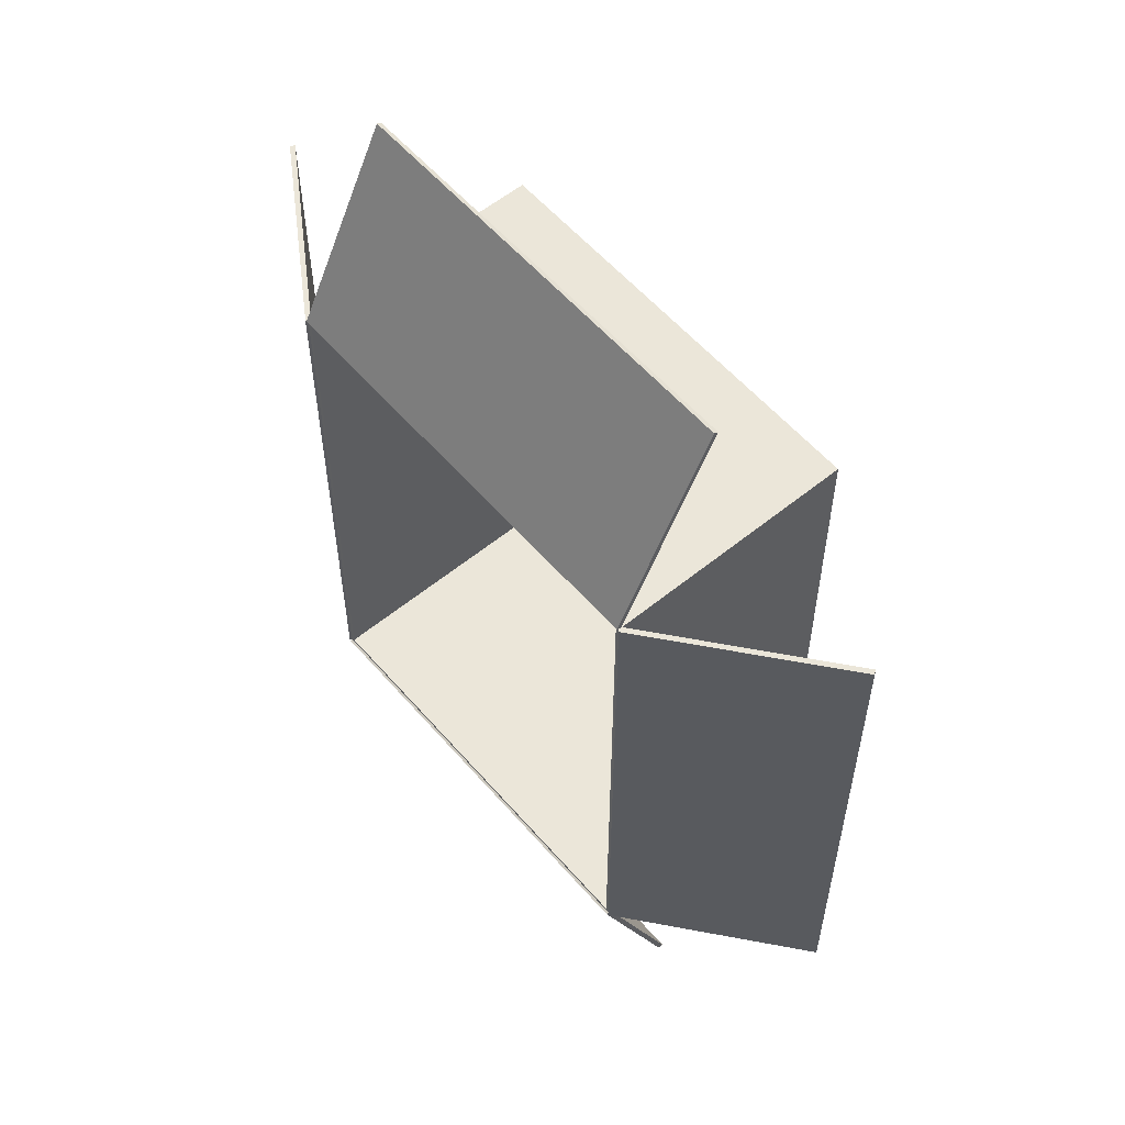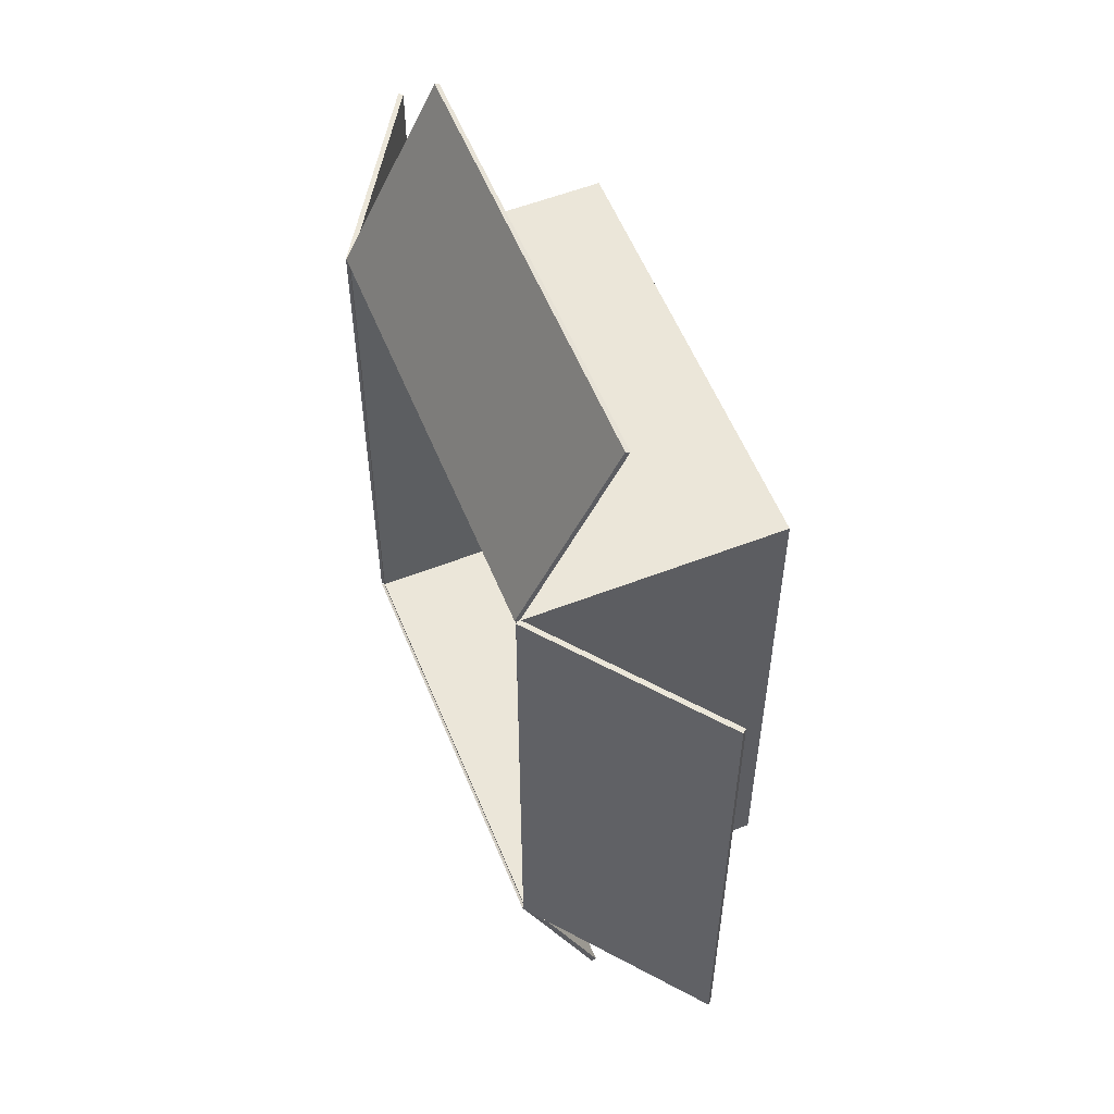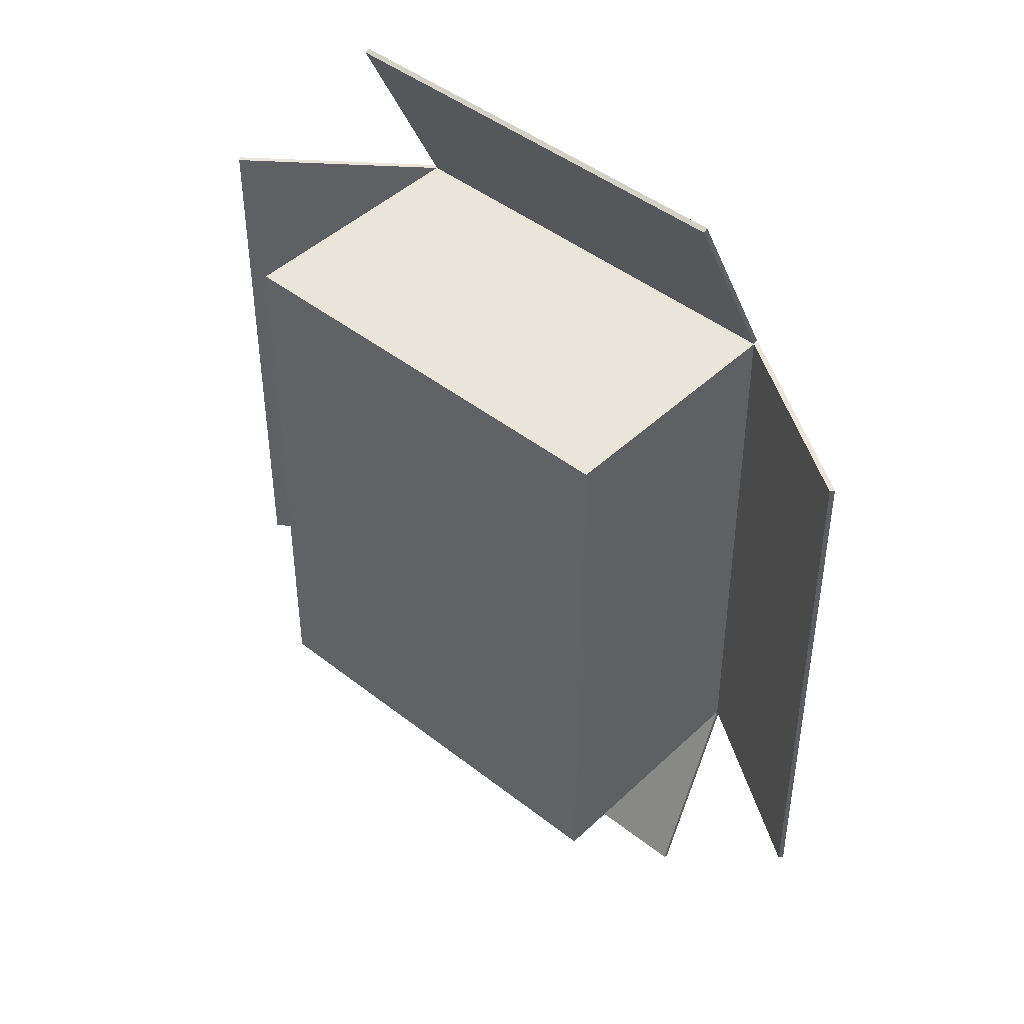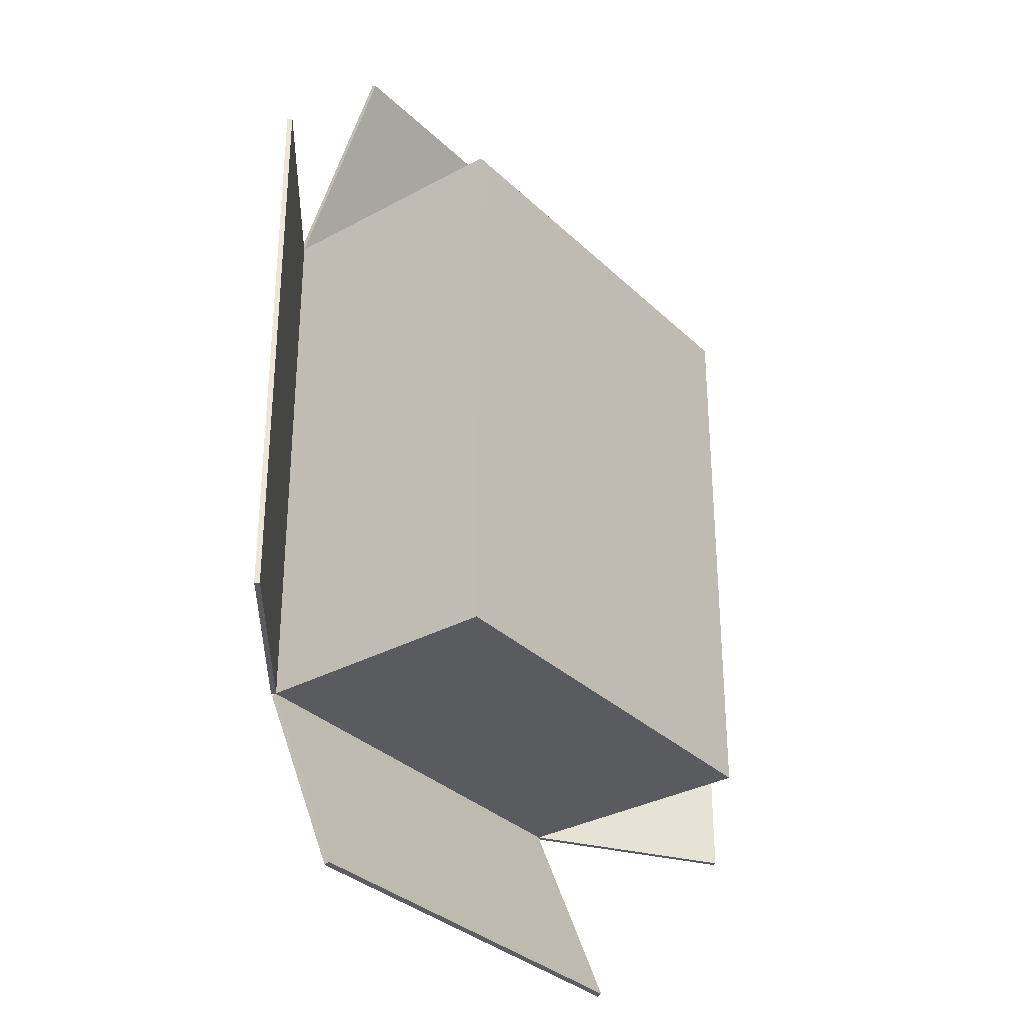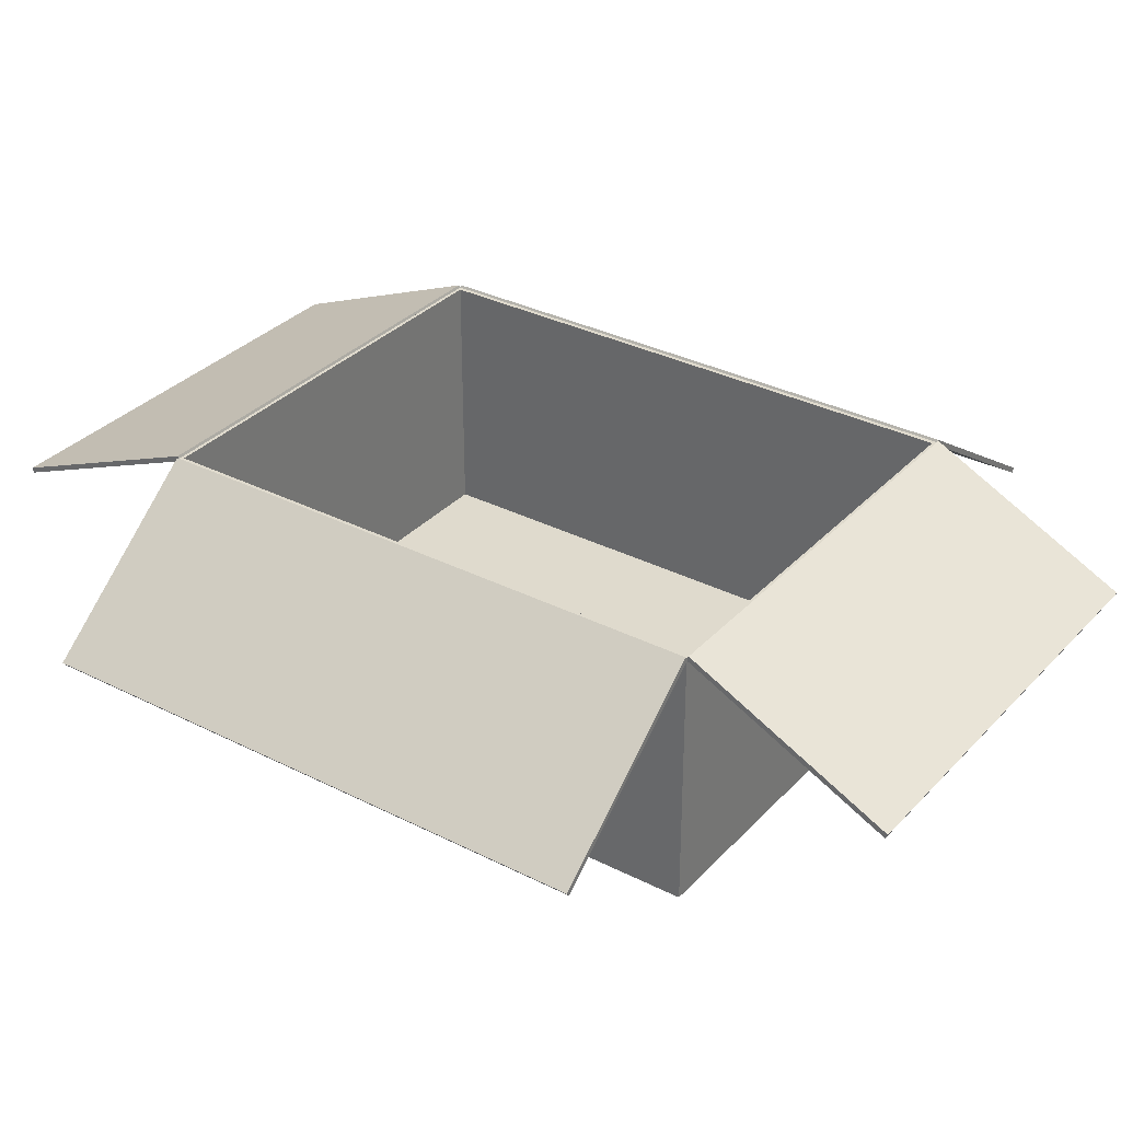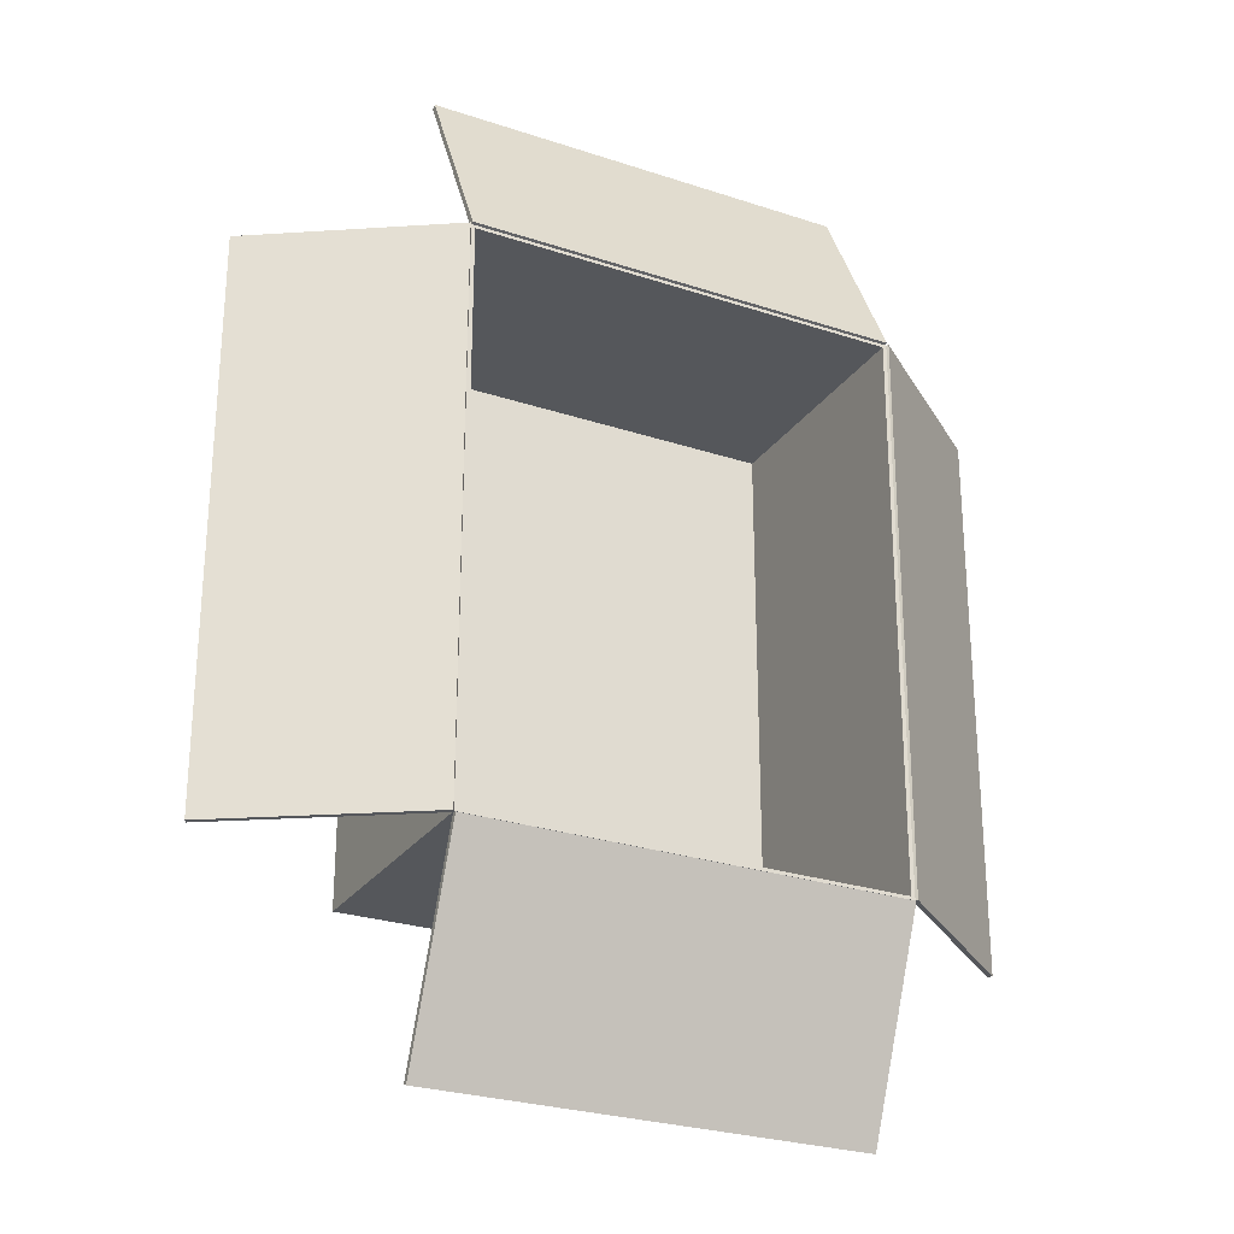
<metadata>
{"format":"obj","ext":"obj","renderer":"f3d","projection":"perspective","resolution":1024,"background":"white","views":[{"elev":57.0,"azim":-130.3,"up":"+Z"},{"elev":56.5,"azim":-112.0,"up":"+Z"},{"elev":44.8,"azim":42.4,"up":"+Z"},{"elev":-32.4,"azim":-52.6,"up":"+Z"},{"elev":32.7,"azim":-54.8,"up":"+Y"},{"elev":-26.7,"azim":152.6,"up":"+Z"}]}
</metadata>
<code>
v -10.8 0 13.97
v -10.8 12.7 13.97
v 10.8 0 13.97
v 10.8 12.7 13.97
v 10.8 0 -13.97
v 10.8 12.7 -13.97
v -10.8 0 -13.97
v -10.8 12.7 -13.97
v -10.68 0.2038 13.88
v -10.59 12.7 13.81
v 10.68 0.2038 13.88
v 10.59 12.7 13.81
v 10.68 0.2038 -13.88
v 10.59 12.7 -13.81
v -10.68 0.2038 -13.88
v -10.59 12.7 -13.81
o Cube.1
f 3 4 2 1
f 5 6 4 3
f 7 8 6 5
f 1 2 8 7
f 5 3 1 7
f 11 12 10 9
f 13 14 12 11
f 15 16 14 13
f 9 10 16 15
f 13 11 9 15
f 2 4 12 10
f 4 6 14 12
f 6 8 16 14
f 8 2 10 16
v -10.24 12.7 13.86
v -10.55 12.7 13.46
v -10.94 12.7 13.77
v -10.64 12.7 14.17
v -10.34 0.1018 13.98
v -10.57 0.5423 13.54
v -11.01 0.3059 13.78
v -10.78 -0.1347 14.22
v -10.32 0.1788 -13.52
v -10.65 0.5565 -13.85
v -11.03 0.2289 -14.23
v -10.7 -0.1488 -13.9
v 10.43 0.4538 -13.63
v 10.93 0.4538 -14.13
v 10.93 -0.04616 -14.13
v 10.43 -0.04616 -13.63
v 10.43 0.4538 13.63
v 10.93 0.4538 14.13
v 10.93 -0.04616 14.13
v 10.43 -0.04616 13.63
v -10.68 0.4538 13.63
v -10.68 0.4538 14.13
v -10.68 -0.04616 14.13
v -10.68 -0.04616 13.63
v 10.32 0.2018 13.92
v 10.63 0.2018 13.53
v 11.03 0.2059 13.83
v 10.72 0.2059 14.23
v 10.24 12.7 13.86
v 10.55 12.7 13.46
v 10.94 12.7 13.77
v 10.64 12.7 14.17
v 10.63 0.2018 -13.53
v 10.32 0.2018 -13.92
v 10.72 0.2059 -14.23
v 11.03 0.2059 -13.83
v 10.55 12.7 -13.46
v 10.24 12.7 -13.86
v 10.64 12.7 -14.17
v 10.94 12.7 -13.77
v -10.32 0.2018 -13.92
v -10.63 0.2018 -13.53
v -11.03 0.2059 -13.83
v -10.72 0.2059 -14.23
v -10.24 12.7 -13.86
v -10.55 12.7 -13.46
v -10.94 12.7 -13.77
v -10.64 12.7 -14.17
v -10.32 0.2018 -13.92
v -10.63 0.2018 -13.53
v -11.03 0.2059 -13.83
v -10.72 0.2059 -14.23
v -10.24 12.7 -13.86
v -10.55 12.7 -13.46
v -10.64 12.7 -14.17
v 10.63 0.2018 -13.53
v 10.32 0.2018 -13.92
v 10.72 0.2059 -14.23
v 11.03 0.2059 -13.83
v 10.55 12.7 -13.46
v 10.24 12.7 -13.86
v 10.64 12.7 -14.17
v 10.32 0.2018 13.92
v 10.63 0.2018 13.53
v 11.03 0.2059 13.83
v 10.72 0.2059 14.23
v 10.24 12.7 13.86
v 10.55 12.7 13.46
v 10.64 12.7 14.17
v -10.24 12.7 13.86
v -10.55 12.7 13.46
v -10.94 12.7 13.77
v -10.64 12.7 14.17
o Sweep.1
f 21 22 18 17
f 22 23 19 18
f 23 24 20 19
f 24 21 17 20
f 25 26 22 21
f 26 27 23 22
f 27 28 24 23
f 28 25 21 24
f 29 30 26 25
f 30 31 27 26
f 31 32 28 27
f 32 29 25 28
f 33 34 30 29
f 34 35 31 30
f 35 36 32 31
f 36 33 29 32
f 37 38 34 33
f 38 39 35 34
f 39 40 36 35
f 40 37 33 36
f 45 46 42 41
f 46 47 43 42
f 47 48 44 43
f 48 45 41 44
f 53 54 50 49
f 54 55 51 50
f 55 56 52 51
f 56 53 49 52
f 61 62 58 57
f 62 63 59 58
f 63 64 60 59
f 64 61 57 60
f 65 67 68
f 65 66 67
f 63 70 69
f 71 63 69
f 73 74 75
f 72 73 75
f 56 77 76
f 56 78 77
f 79 81 82
f 79 80 81
f 47 84 83
f 85 47 83
f 86 88 89
f 86 87 88
f 40 38 37
f 40 39 38
v -10.77 7.976 23.69
v -10.77 7.748 23.58
v -10.77 12.81 14.04
v -10.77 12.59 13.93
v 10.77 12.81 14.04
v 10.77 12.59 13.93
v 10.77 7.976 23.69
v 10.77 7.748 23.58
o Cube.2
f 92 93 91 90
f 94 95 93 92
f 96 97 95 94
f 90 91 97 96
f 93 95 97 91
f 94 92 90 96
v 10.77 8.78 -24.04
v 10.77 8.544 -23.95
v 10.77 12.82 -14.03
v 10.77 12.58 -13.94
v -10.77 12.82 -14.03
v -10.77 12.58 -13.94
v -10.77 8.78 -24.04
v -10.77 8.544 -23.95
o Cube.2_1
f 100 101 99 98
f 102 103 101 100
f 104 105 103 102
f 98 99 105 104
f 101 103 105 99
f 102 100 98 104
v 19.91 6.914 13.97
v 19.77 6.701 13.97
v 10.86 12.81 13.97
v 10.73 12.59 13.97
v 10.86 12.81 -13.97
v 10.73 12.59 -13.97
v 19.91 6.914 -13.97
v 19.77 6.701 -13.97
o Cube.2_2
f 108 109 107 106
f 110 111 109 108
f 112 113 111 110
f 106 107 113 112
f 109 111 113 107
f 110 108 106 112
v -10.87 12.8 13.97
v -10.72 12.6 13.97
v -19.32 6.071 13.97
v -19.16 5.872 13.97
v -19.32 6.071 -13.97
v -19.16 5.872 -13.97
v -10.87 12.8 -13.97
v -10.72 12.6 -13.97
o Cube
f 116 117 115 114
f 118 119 117 116
f 120 121 119 118
f 114 115 121 120
f 117 119 121 115
f 118 116 114 120

</code>
